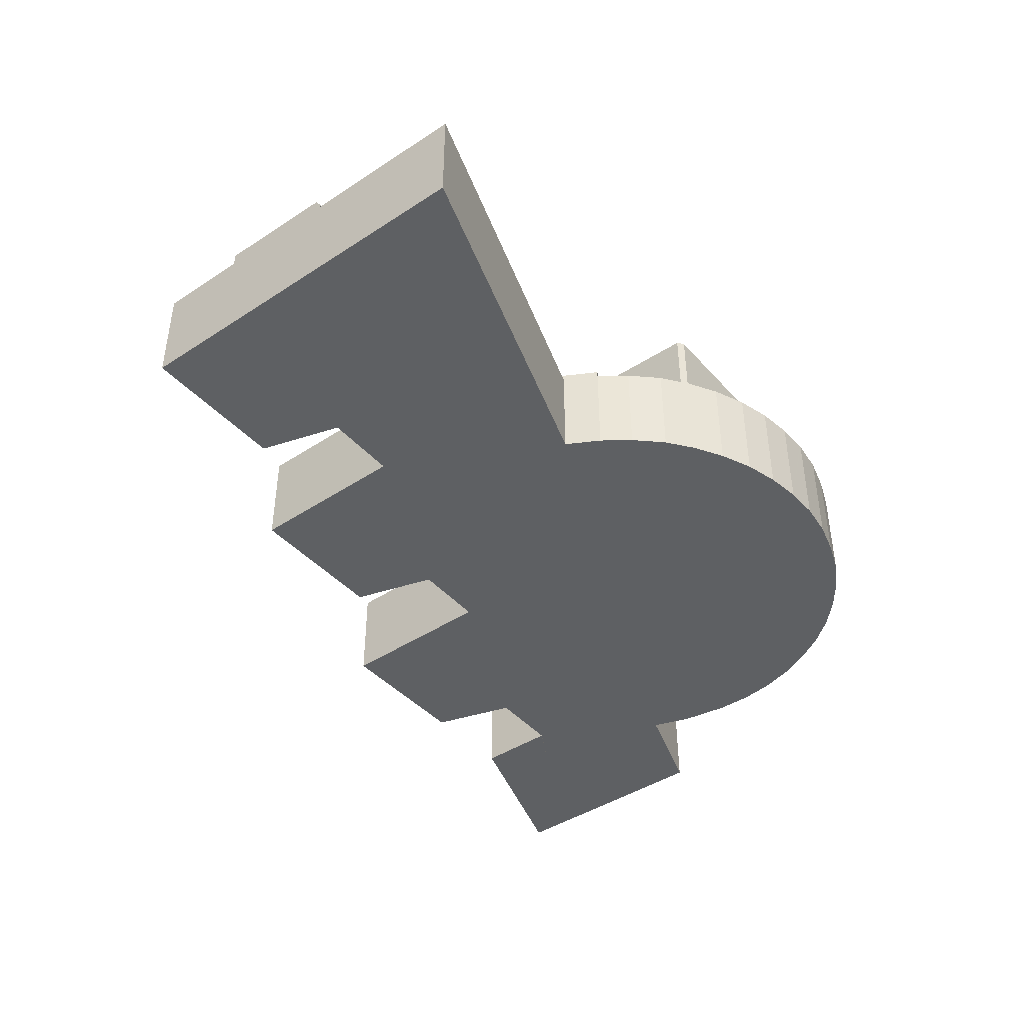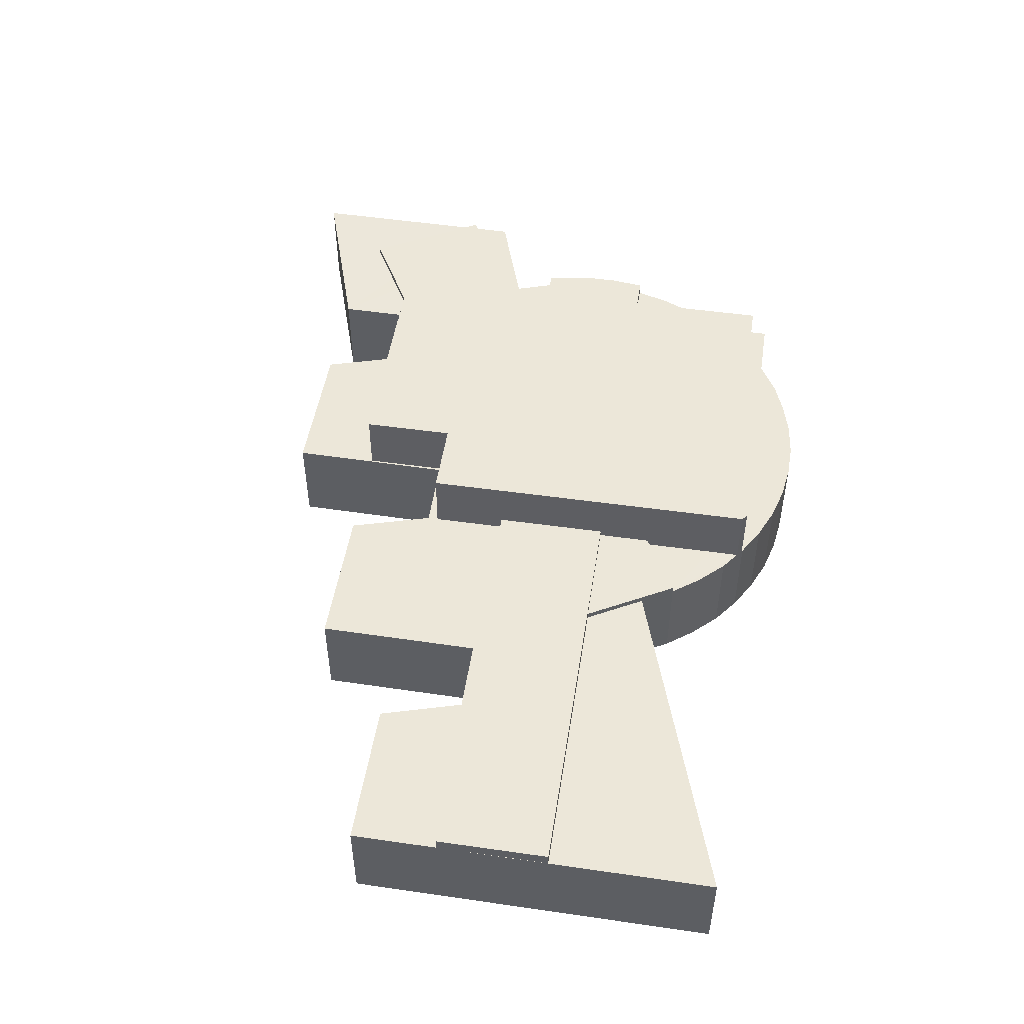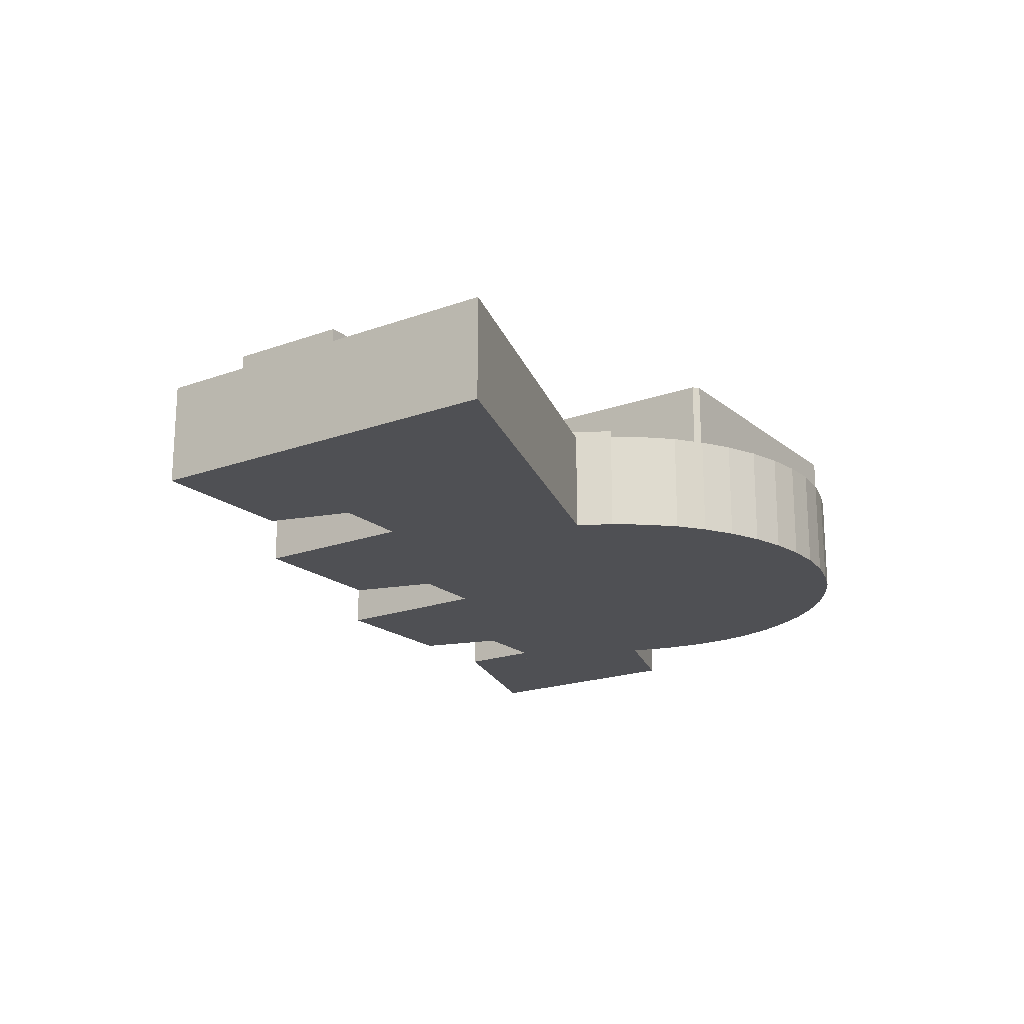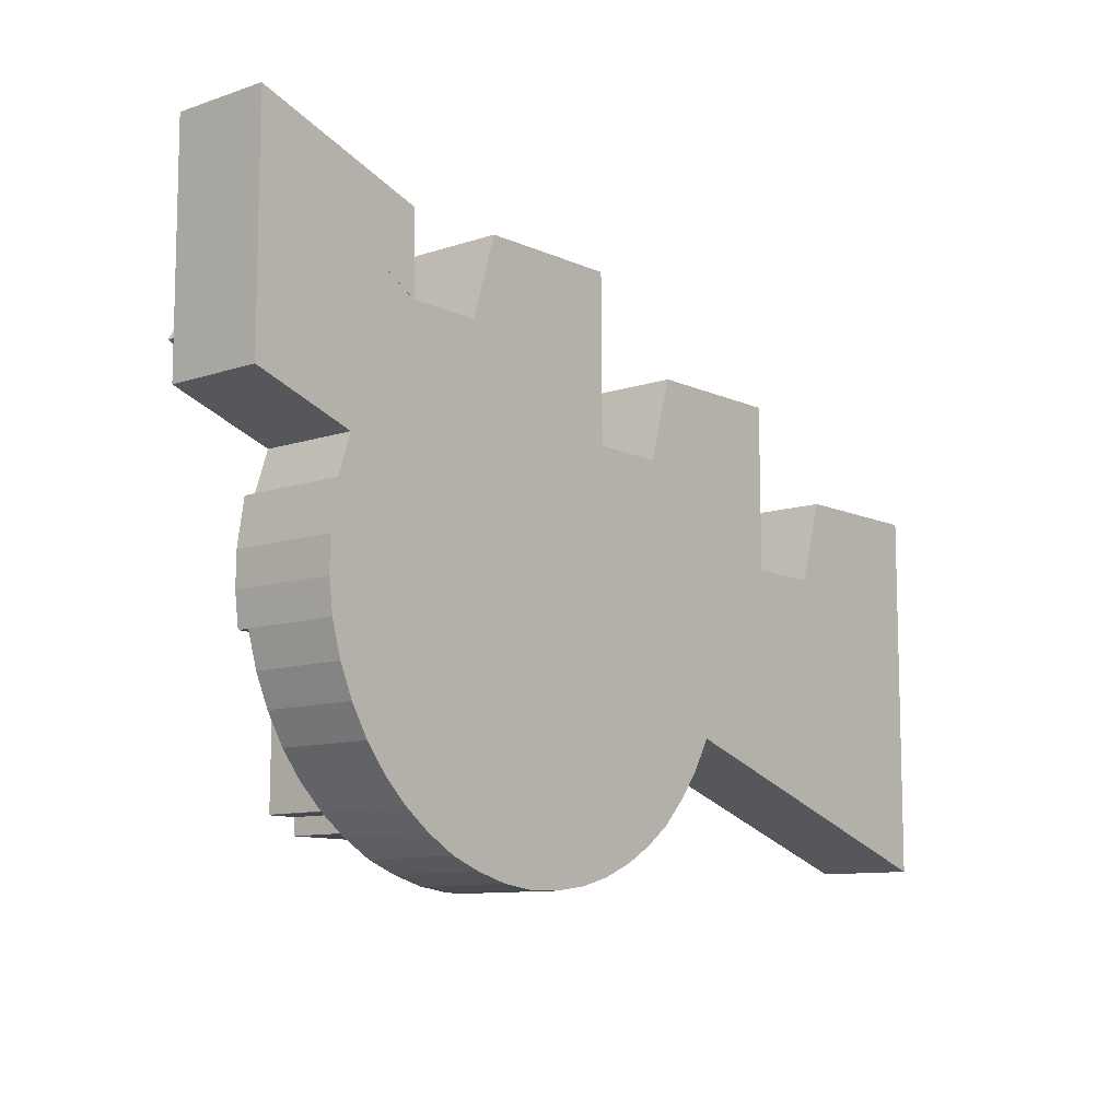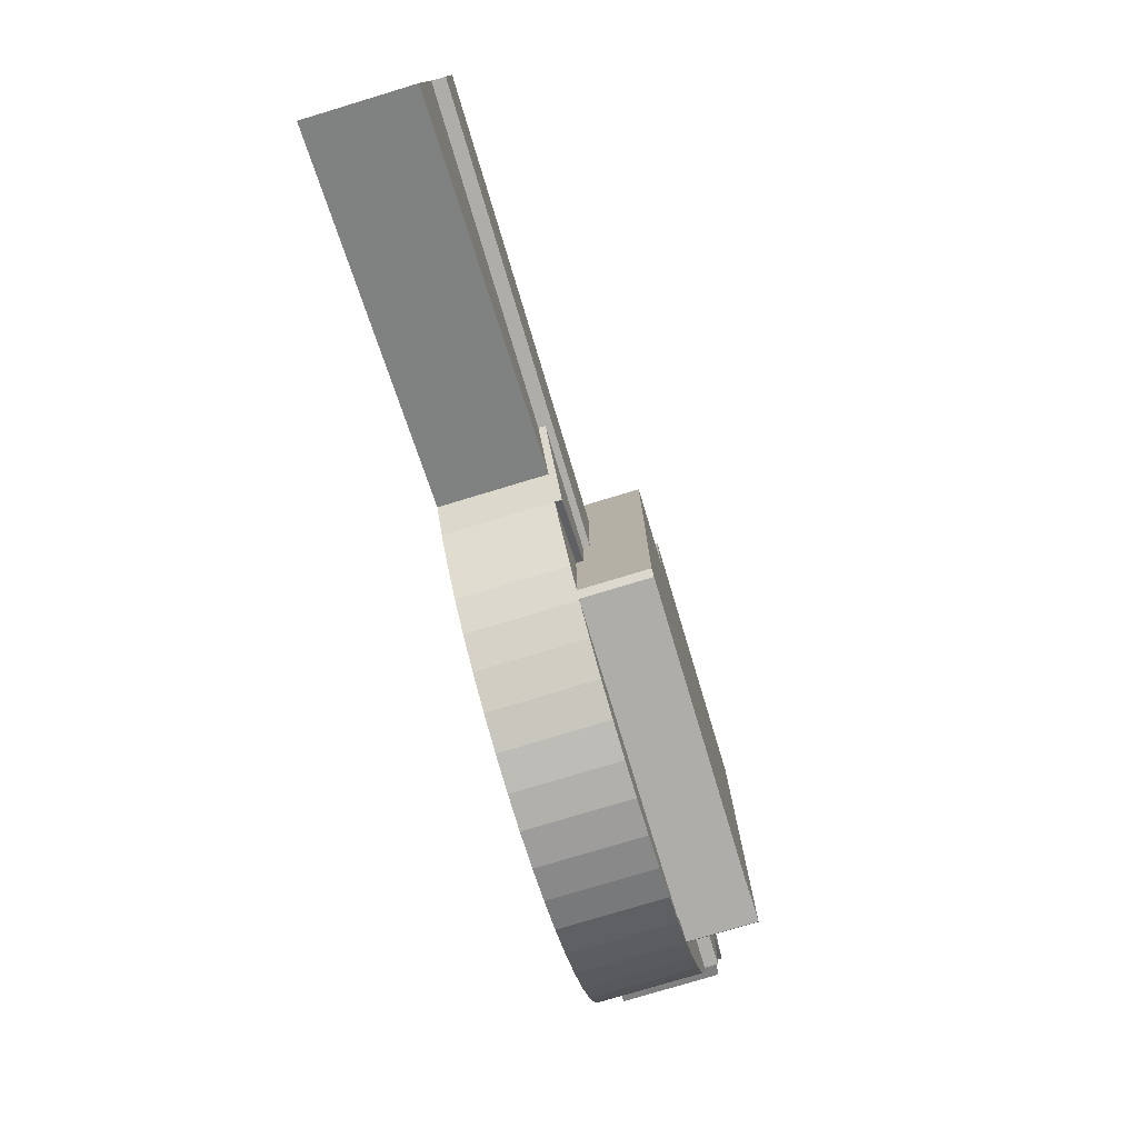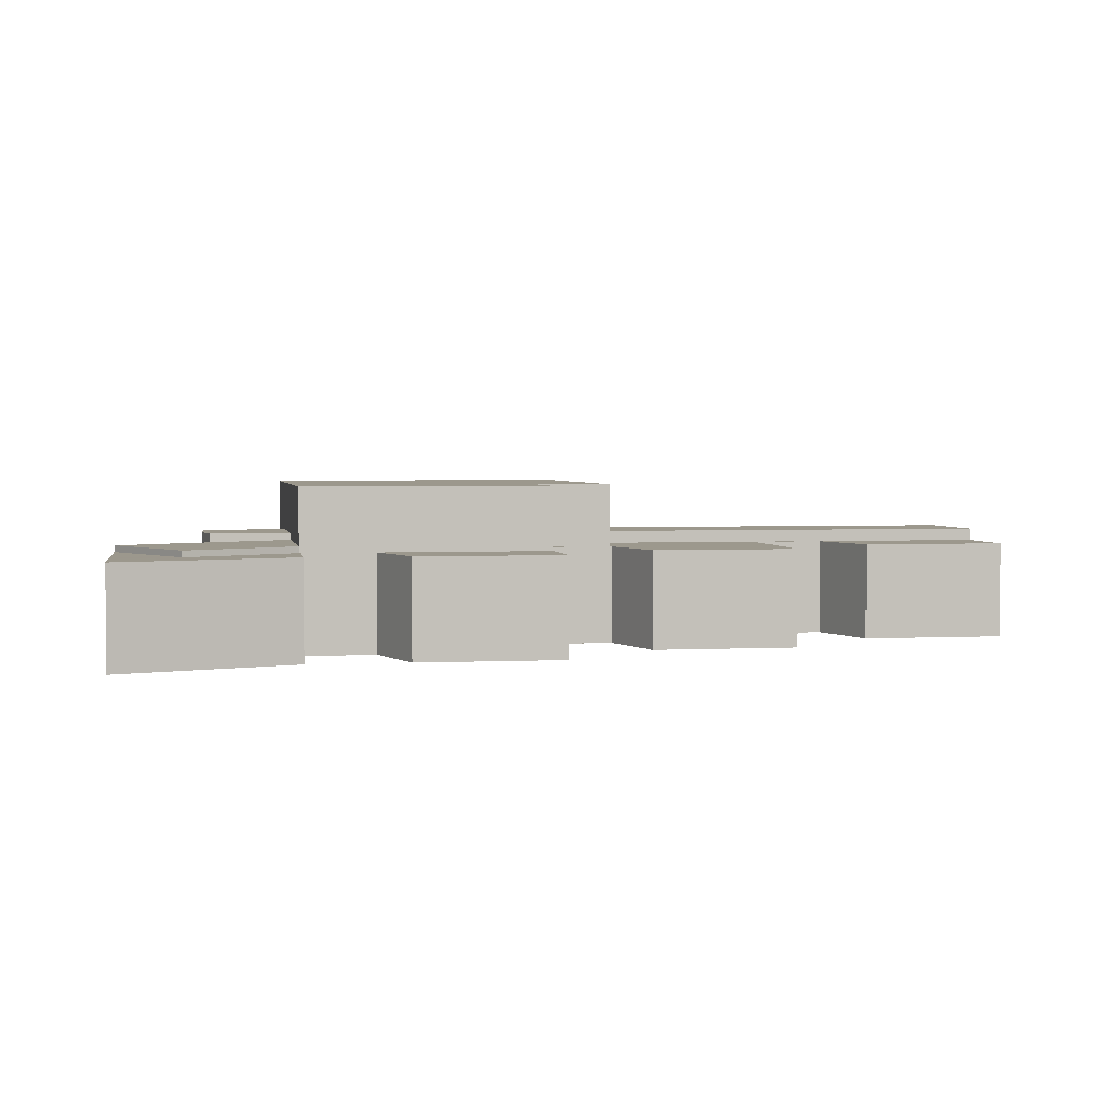
<metadata>
{"format":"obj","ext":"obj","renderer":"f3d","projection":"perspective","resolution":1024,"background":"white","views":[{"elev":-42.5,"azim":128.1,"up":"+Y"},{"elev":50.2,"azim":99.1,"up":"+Y"},{"elev":-19.2,"azim":124.5,"up":"+Y"},{"elev":-10.2,"azim":-49.4,"up":"+Z"},{"elev":-77.6,"azim":106.8,"up":"+Z"},{"elev":3.0,"azim":-10.0,"up":"+Y"}]}
</metadata>
<code>
v  9.252 4.527 -25.86
v  9.16 4.527 -26.76
v  7.948 4.527 -25.85
v  9.249 4.527 -26.6
v  10.53 4.527 -27.56
v  12.89 4.527 -26.62
v  11.94 4.527 -28.11
v  13.43 4.527 -28.52
v  19.22 4.527 -26.65
v  15.03 4.527 -28.73
v  15.13 4.527 -28.73
v  16.54 4.527 -28.71
v  18.1 4.527 -28.5
v  19.61 4.527 -28.09
v  22.42 4.527 -26.66
v  21.06 4.527 -27.47
v  22.38 4.527 -26.7
v  9.249 1.629e-15 -26.6
v  22.42 1.633e-15 -26.66
v  12.89 1.63e-15 -26.62
v  19.22 1.632e-15 -26.65
v  7.948 1.583e-15 -25.85
v  9.252 1.583e-15 -25.86
v  22.38 1.635e-15 -26.7
v  21.06 1.682e-15 -27.47
v  19.61 1.72e-15 -28.09
v  18.1 1.745e-15 -28.5
v  16.54 1.758e-15 -28.71
v  15.03 1.759e-15 -28.73
v  15.13 1.759e-15 -28.73
v  13.43 1.746e-15 -28.52
v  11.94 1.721e-15 -28.11
v  10.53 1.688e-15 -27.56
v  9.16 1.639e-15 -26.76
v  4.022 5.104 -19.21
v  7.982 5.104 -14.02
v  7.955 5.104 -19.23
v  4.187 5.104 -14
v  3.839 5.104 -17.71
v  4.125 5.104 -14.39
v  3.847 5.104 -16.15
v  3.847 9.889e-16 -16.15
v  4.187 8.574e-16 -14
v  4.125 8.814e-16 -14.39
v  3.839 1.085e-15 -17.71
v  4.022 1.176e-15 -19.21
v  7.982 8.586e-16 -14.02
v  7.955 1.178e-15 -19.23
v  26.45 4.527 -21.91
v  42.04 4.527 -19.41
v  42.04 4.527 -27.12
v  27.92 4.527 -19.33
v  42.05 4.527 -14.2
v  27.92 1.184e-15 -19.33
v  42.04 1.188e-15 -19.41
v  42.05 8.693e-16 -14.2
v  42.04 1.661e-15 -27.12
v  26.45 1.342e-15 -21.91
v  0.004 4.532 -3.254
v  2.053 4.527 -5.216
v  0.011 4.527 -8.798
v  3.022 4.529 -3.516
v  7.556 4.527 -6.101
v  8.042 4.527 -2.673
v  8.05 4.527 -6.382
v  5.928 4.528 -5.177
v  5.121 4.528 -4.716
v  4.226 4.531 -1.405
v  0 4.536 -0.073
v  0 4.536 2.777e-16
v  8.042 1.637e-16 -2.673
v  4.226 8.603e-17 -1.405
v  0 0 0
v  8.05 3.908e-16 -6.382
v  3.022 2.153e-16 -3.516
v  7.556 3.736e-16 -6.101
v  5.928 3.17e-16 -5.177
v  5.121 2.888e-16 -4.716
v  0.011 5.387e-16 -8.798
v  2.053 3.194e-16 -5.216
v  0.004 1.993e-16 -3.254
v  0 4.47e-18 -0.073
v  22.73 4.82 -21.75
v  26.45 4.82 -21.91
v  25.61 4.82 -23.39
v  27.92 4.82 -19.33
v  22.75 4.82 -19.31
v  22.73 1.332e-15 -21.75
v  22.75 1.182e-15 -19.31
v  25.61 1.432e-15 -23.39
v  27.92 5.104 -19.33
v  42.05 5.104 -14.2
v  42.04 5.104 -19.41
v  22.77 5.104 -14.1
v  22.75 5.104 -19.31
v  22.77 8.632e-16 -14.1
v  12.61 4.527 -2.634
v  13.02 4.527 -2.632
v  11.45 4.527 -6.399
v  13 4.527 -6.407
v  19.34 4.527 -2.603
v  19.32 4.527 -6.439
v  19.37 4.527 -2.603
v  19.41 4.527 -10.16
v  19.3 4.527 -10.66
v  22.79 4.527 -10.2
v  22.79 4.527 -10.68
v  23.93 4.527 -6.395
v  30.7 4.527 -6.391
v  22.77 4.527 -14.1
v  30.73 4.527 -13.96
v  34.12 4.527 -13.98
v  42.06 4.527 -10.18
v  35.26 4.527 -10.19
v  34.12 8.559e-16 -13.98
v  35.26 6.237e-16 -10.19
v  22.79 6.54e-16 -10.68
v  19.3 6.53e-16 -10.66
v  19.32 3.943e-16 -6.439
v  11.45 3.918e-16 -6.399
v  12.61 1.613e-16 -2.634
v  22.79 6.245e-16 -10.2
v  23.93 3.916e-16 -6.395
v  42.06 6.235e-16 -10.18
v  13.02 1.612e-16 -2.632
v  19.34 1.594e-16 -2.603
v  19.37 1.594e-16 -2.603
v  19.41 6.224e-16 -10.16
v  30.7 3.913e-16 -6.391
v  30.73 8.546e-16 -13.96
v  13 3.923e-16 -6.407
v  4.799 4.527 -12.17
v  0.013 4.527 -10.56
v  7.985 4.527 -13.35
v  4.187 4.527 -14
v  7.982 4.527 -14.02
v  7.985 8.171e-16 -13.35
v  4.799 7.453e-16 -12.17
v  0.013 6.469e-16 -10.56
v  9.249 7.435 -26.6
v  9.252 7.435 -25.86
v  12.89 7.435 -26.62
v  22.77 7.435 -14.1
v  19.3 7.435 -10.66
v  22.79 7.435 -10.68
v  11.45 7.435 -6.399
v  11.44 7.435 -6.423
v  8.021 7.435 -6.382
v  22.75 7.435 -19.31
v  7.999 7.435 -10.61
v  22.73 7.435 -21.75
v  7.985 7.435 -13.35
v  22.72 7.435 -25.01
v  7.982 7.435 -14.02
v  7.955 7.435 -19.23
v  22.71 7.435 -26.45
v  22.42 7.435 -26.66
v  19.22 7.435 -26.65
v  7.922 7.435 -25.82
v  7.948 7.435 -25.85
v  13 7.435 -6.407
v  19.32 7.435 -6.439
v  22.72 1.531e-15 -25.01
v  22.71 1.619e-15 -26.45
v  7.922 1.581e-15 -25.82
v  7.999 6.494e-16 -10.61
v  8.021 3.908e-16 -6.382
v  11.44 3.933e-16 -6.423
v  8.05 7.435 -6.382
v  6.818 4.527 -24.75
v  7.955 4.527 -19.23
v  7.922 4.527 -25.82
v  5.877 4.527 -23.55
v  5.078 4.527 -22.18
v  4.461 4.527 -20.77
v  4.022 4.527 -19.21
v  6.818 1.515e-15 -24.75
v  5.877 1.442e-15 -23.55
v  5.078 1.358e-15 -22.18
v  4.461 1.272e-15 -20.77
v  7.999 4.82 -10.61
v  5.928 4.82 -5.177
v  8.021 4.82 -6.382
v  7.985 4.82 -13.35
v  5.121 4.82 -4.716
v  0.011 4.82 -8.798
v  2.053 4.82 -5.216
v  3.022 4.82 -3.516
v  25.61 4.53 -23.39
v  22.72 4.529 -25.01
v  22.73 4.524 -21.75
v  22.71 4.527 -26.45
v  24.69 4.531 -24.62
v  23.55 4.532 -25.81
v  24.69 1.508e-15 -24.62
v  23.55 1.58e-15 -25.81
g defaultobject
f 1 2 3
f 2 1 4
f 2 4 5
f 5 4 6
f 5 6 7
f 7 6 8
f 8 6 9
f 8 9 10
f 10 9 11
f 11 9 12
f 12 9 13
f 13 9 14
f 14 9 15
f 14 15 16
f 16 15 17
f 18 6 4
f 6 18 9
f 9 18 15
f 15 18 19
f 19 18 20
f 19 20 21
f 22 1 3
f 1 22 23
f 19 17 15
f 17 19 24
f 24 16 17
f 16 24 25
f 25 14 16
f 14 25 26
f 26 13 14
f 13 26 27
f 27 12 13
f 12 27 28
f 28 11 12
f 11 28 10
f 10 28 29
f 29 28 30
f 29 8 10
f 8 29 31
f 31 7 8
f 7 31 32
f 32 5 7
f 5 32 33
f 33 2 5
f 2 33 34
f 34 3 2
f 3 34 22
f 23 4 1
f 4 23 18
f 34 23 22
f 23 34 18
f 18 34 33
f 18 33 20
f 20 33 32
f 20 32 31
f 20 31 21
f 21 31 29
f 21 29 30
f 21 30 28
f 21 28 27
f 21 27 26
f 21 26 19
f 19 26 25
f 19 25 24
f 35 36 37
f 36 35 38
f 38 35 39
f 38 39 40
f 40 39 41
f 42 40 41
f 40 42 38
f 38 42 43
f 43 42 44
f 45 41 39
f 41 45 42
f 46 39 35
f 39 46 45
f 43 36 38
f 36 43 47
f 47 37 36
f 37 47 48
f 48 35 37
f 35 48 46
f 44 47 43
f 47 44 48
f 48 44 42
f 48 42 45
f 48 45 46
f 49 50 51
f 50 49 52
f 53 51 50
f 54 50 52
f 50 54 55
f 55 53 50
f 53 55 56
f 56 51 53
f 51 56 57
f 57 49 51
f 49 57 58
f 58 52 49
f 52 58 54
f 56 55 57
f 54 57 55
f 58 57 54
f 59 60 61
f 60 59 62
f 63 64 65
f 64 63 66
f 64 66 67
f 64 67 62
f 64 62 68
f 68 62 59
f 68 59 69
f 68 69 70
f 68 71 64
f 71 68 70
f 71 70 72
f 72 70 73
f 71 65 64
f 65 71 74
f 74 63 65
f 63 74 66
f 66 74 67
f 67 74 62
f 62 74 75
f 75 74 76
f 75 76 77
f 75 77 78
f 75 60 62
f 60 75 61
f 61 75 79
f 79 75 80
f 79 59 61
f 59 79 81
f 59 81 69
f 69 81 82
f 69 82 70
f 70 82 73
f 80 75 79
f 82 72 73
f 72 82 81
f 72 81 75
f 75 81 79
f 72 75 78
f 72 78 71
f 71 78 77
f 71 77 76
f 71 76 74
f 83 84 85
f 84 83 86
f 86 83 87
f 88 87 83
f 87 88 89
f 89 86 87
f 86 89 54
f 54 84 86
f 84 54 85
f 85 54 90
f 90 54 58
f 90 83 85
f 83 90 88
f 88 54 89
f 54 88 90
f 54 90 58
f 91 92 93
f 92 91 94
f 94 91 95
f 89 94 95
f 94 89 96
f 96 92 94
f 92 96 56
f 56 93 92
f 93 56 55
f 91 89 95
f 89 91 54
f 54 91 93
f 54 93 55
f 89 56 96
f 56 89 54
f 56 54 55
f 97 98 99
f 100 99 98
f 101 100 98
f 102 100 101
f 103 102 101
f 104 102 103
f 105 102 104
f 106 105 104
f 107 105 106
f 108 109 106
f 107 106 109
f 110 107 109
f 111 110 109
f 53 110 111
f 112 53 111
f 113 53 112
f 112 114 113
f 115 114 112
f 114 115 116
f 96 107 110
f 107 96 117
f 118 102 105
f 102 118 119
f 120 97 99
f 97 120 121
f 122 108 106
f 108 122 123
f 116 113 114
f 113 116 124
f 121 98 97
f 98 121 101
f 101 121 125
f 101 125 126
f 101 126 103
f 103 126 127
f 128 106 104
f 106 128 122
f 123 109 108
f 109 123 129
f 130 112 111
f 112 130 115
f 124 53 113
f 53 124 56
f 127 104 103
f 104 127 128
f 129 111 109
f 111 129 130
f 56 110 53
f 110 56 96
f 117 105 107
f 105 117 118
f 119 100 102
f 100 119 131
f 100 131 99
f 99 131 120
f 120 131 121
f 125 121 131
f 126 125 131
f 119 126 131
f 127 126 119
f 128 127 119
f 118 128 119
f 117 128 118
f 122 128 117
f 123 122 117
f 96 123 117
f 130 123 96
f 56 130 96
f 129 123 130
f 115 130 56
f 116 115 56
f 124 116 56
f 61 132 133
f 132 61 134
f 132 134 135
f 135 134 136
f 137 136 134
f 136 137 47
f 47 135 136
f 135 47 43
f 138 133 132
f 133 138 139
f 43 132 135
f 132 43 138
f 139 61 133
f 61 139 79
f 79 134 61
f 134 79 137
f 137 43 47
f 43 137 138
f 138 137 79
f 138 79 139
f 140 141 142
f 143 144 145
f 144 143 146
f 146 143 147
f 147 143 148
f 148 143 149
f 148 149 150
f 150 149 151
f 150 151 152
f 152 151 153
f 152 153 154
f 154 153 155
f 155 153 156
f 155 156 157
f 155 157 158
f 155 158 141
f 155 141 159
f 141 158 142
f 159 141 160
f 144 161 162
f 161 144 146
f 119 144 162
f 144 119 118
f 117 143 145
f 143 117 149
f 149 117 96
f 149 96 89
f 149 89 151
f 151 89 153
f 153 89 88
f 153 88 156
f 156 88 163
f 156 163 164
f 164 157 156
f 157 164 19
f 19 158 157
f 158 19 142
f 142 19 21
f 142 21 20
f 142 20 140
f 140 20 18
f 23 160 141
f 160 23 22
f 18 141 140
f 141 18 23
f 165 155 159
f 155 165 48
f 155 48 154
f 154 48 47
f 154 47 152
f 152 47 150
f 150 47 148
f 148 47 137
f 148 137 166
f 148 166 167
f 168 146 147
f 146 168 120
f 22 159 160
f 159 22 165
f 167 169 148
f 169 167 147
f 147 167 168
f 168 167 74
f 120 161 146
f 161 120 162
f 162 120 119
f 119 120 131
f 118 145 144
f 145 118 117
f 165 23 48
f 23 165 22
f 131 118 119
f 118 131 163
f 163 131 164
f 164 131 19
f 19 131 21
f 21 131 20
f 20 131 120
f 20 120 168
f 20 168 167
f 20 167 166
f 20 166 23
f 20 23 18
f 23 166 137
f 23 137 47
f 23 47 48
f 118 96 117
f 96 118 89
f 89 118 88
f 88 118 163
f 170 171 172
f 171 170 173
f 171 173 174
f 171 174 175
f 171 175 176
f 48 172 171
f 172 48 165
f 165 170 172
f 170 165 177
f 177 173 170
f 173 177 178
f 178 174 173
f 174 178 179
f 179 175 174
f 175 179 180
f 180 176 175
f 176 180 46
f 46 171 176
f 171 46 48
f 46 165 48
f 165 46 177
f 177 46 178
f 178 46 180
f 178 180 179
f 181 182 183
f 182 181 184
f 182 184 185
f 185 184 186
f 185 186 187
f 185 187 188
f 79 187 186
f 187 79 188
f 188 79 80
f 188 80 75
f 75 185 188
f 185 75 182
f 182 75 183
f 183 75 77
f 183 77 167
f 77 75 78
f 167 181 183
f 181 167 184
f 184 167 166
f 184 166 137
f 137 186 184
f 186 137 79
f 80 78 75
f 78 80 79
f 78 79 137
f 78 137 77
f 77 137 166
f 77 166 167
f 189 190 191
f 190 189 192
f 192 189 193
f 192 193 194
f 189 195 193
f 195 189 90
f 193 196 194
f 196 193 195
f 196 192 194
f 192 196 164
f 164 190 192
f 190 164 191
f 191 164 88
f 88 164 163
f 191 90 189
f 90 191 88
f 88 195 90
f 195 88 196
f 196 88 163
f 196 163 164

</code>
